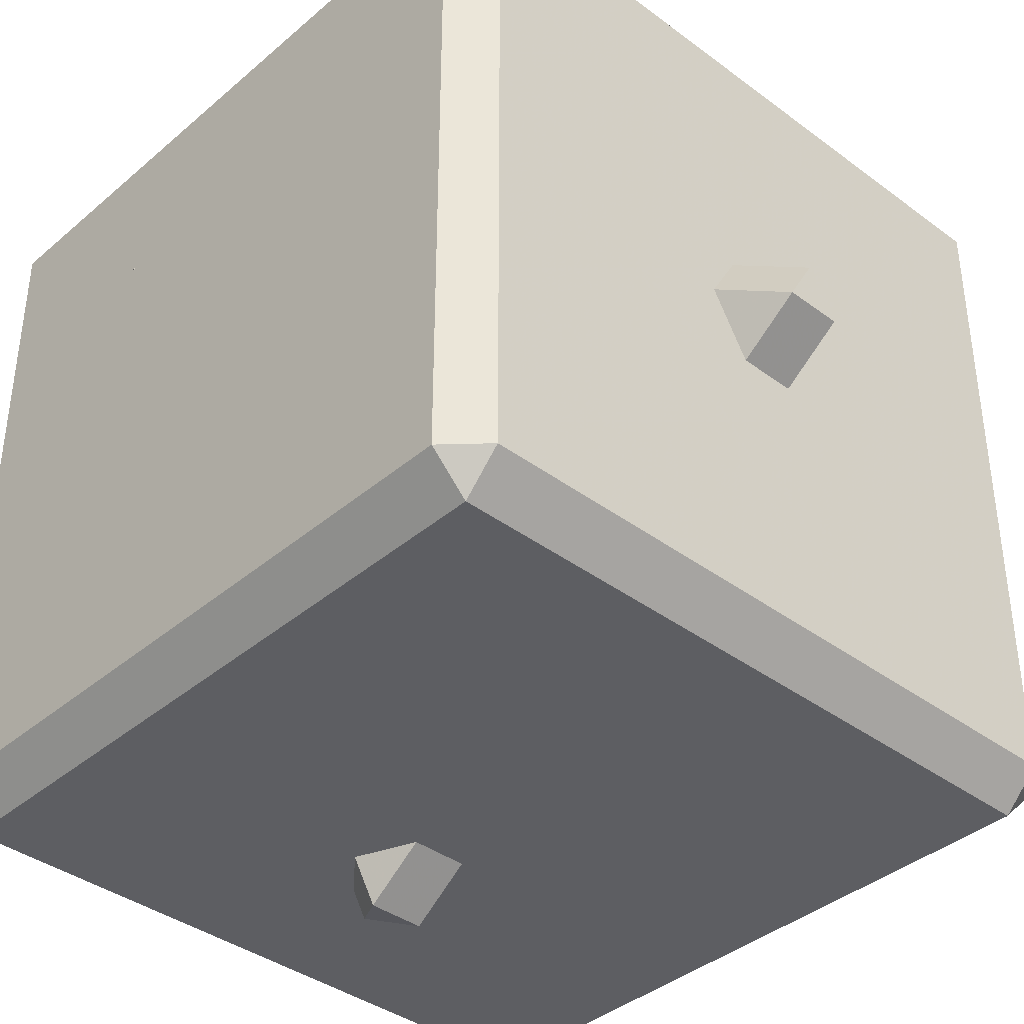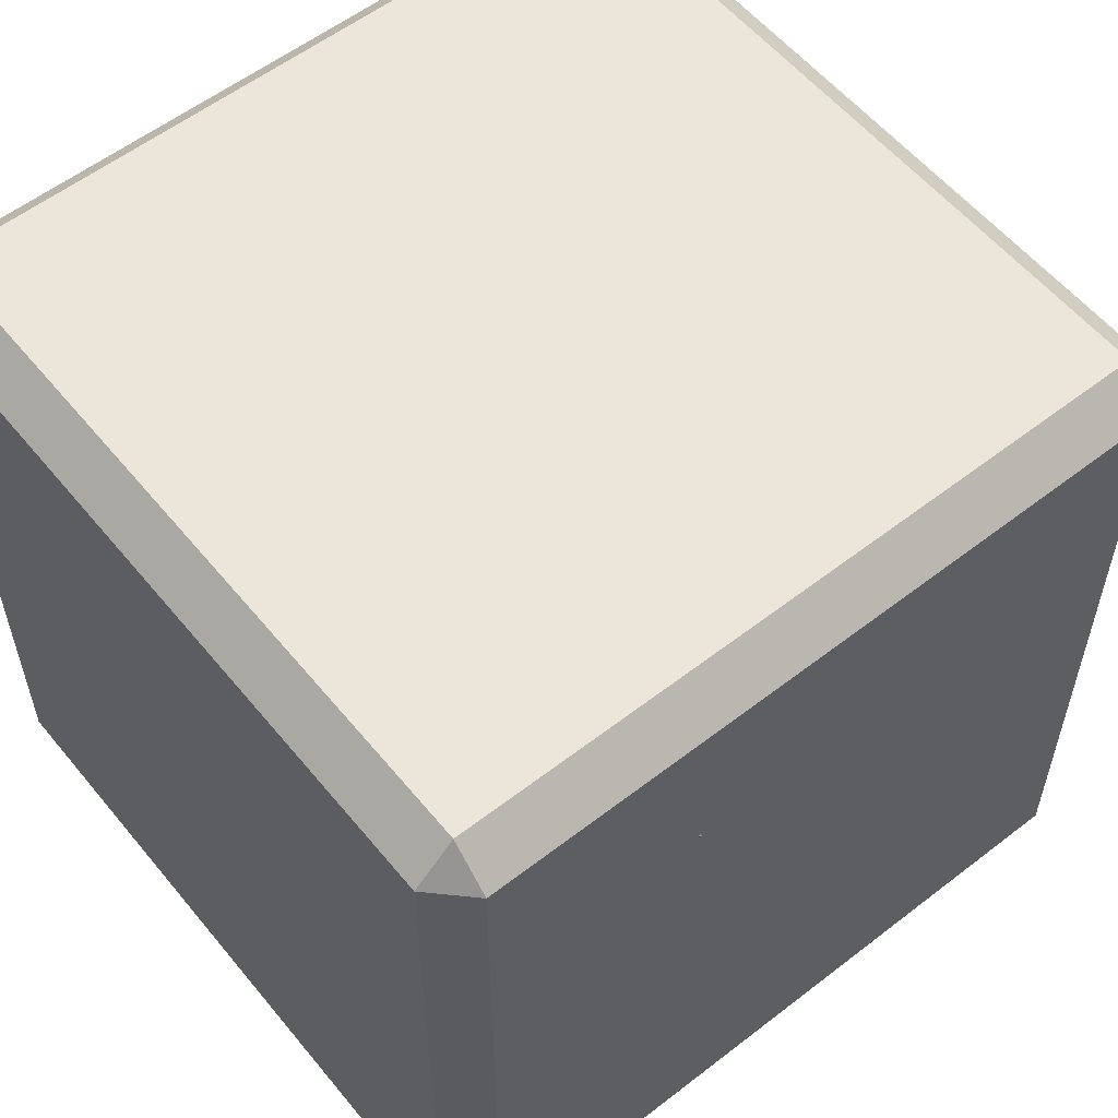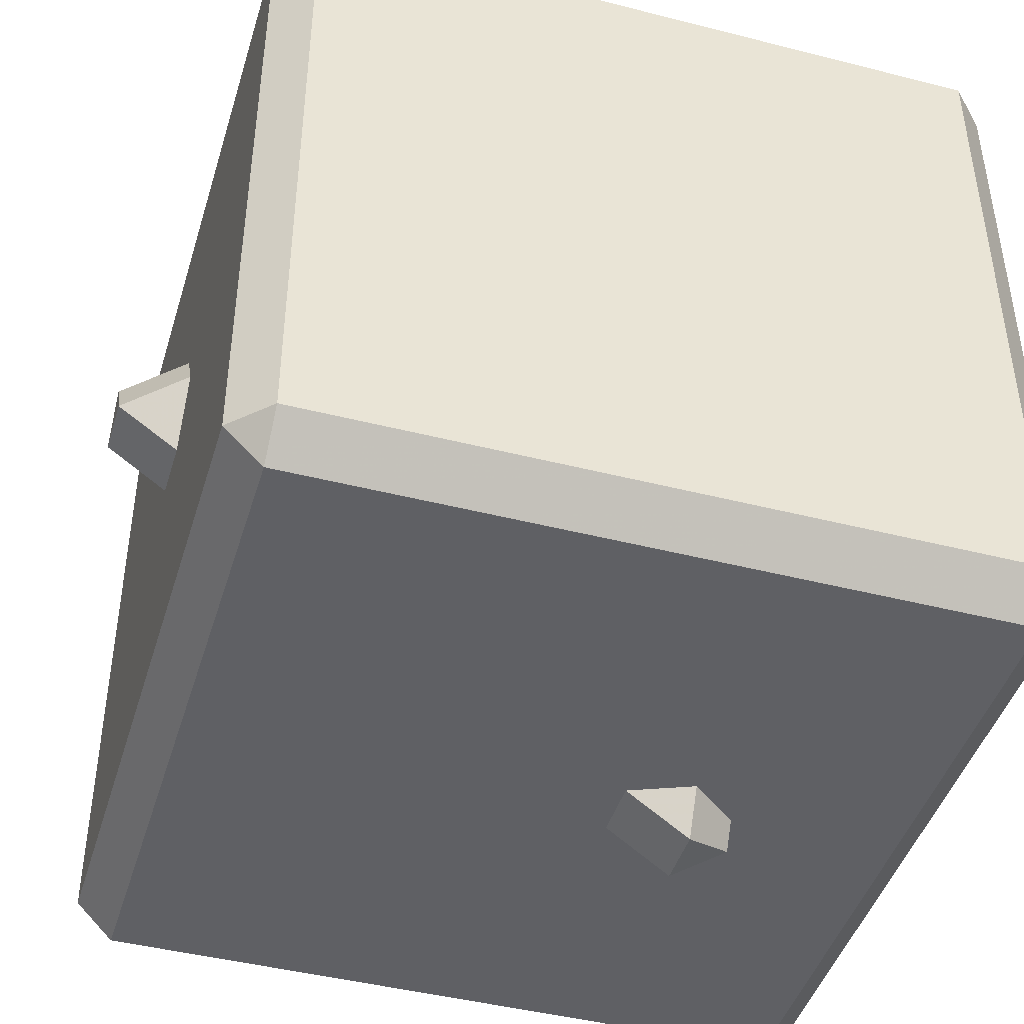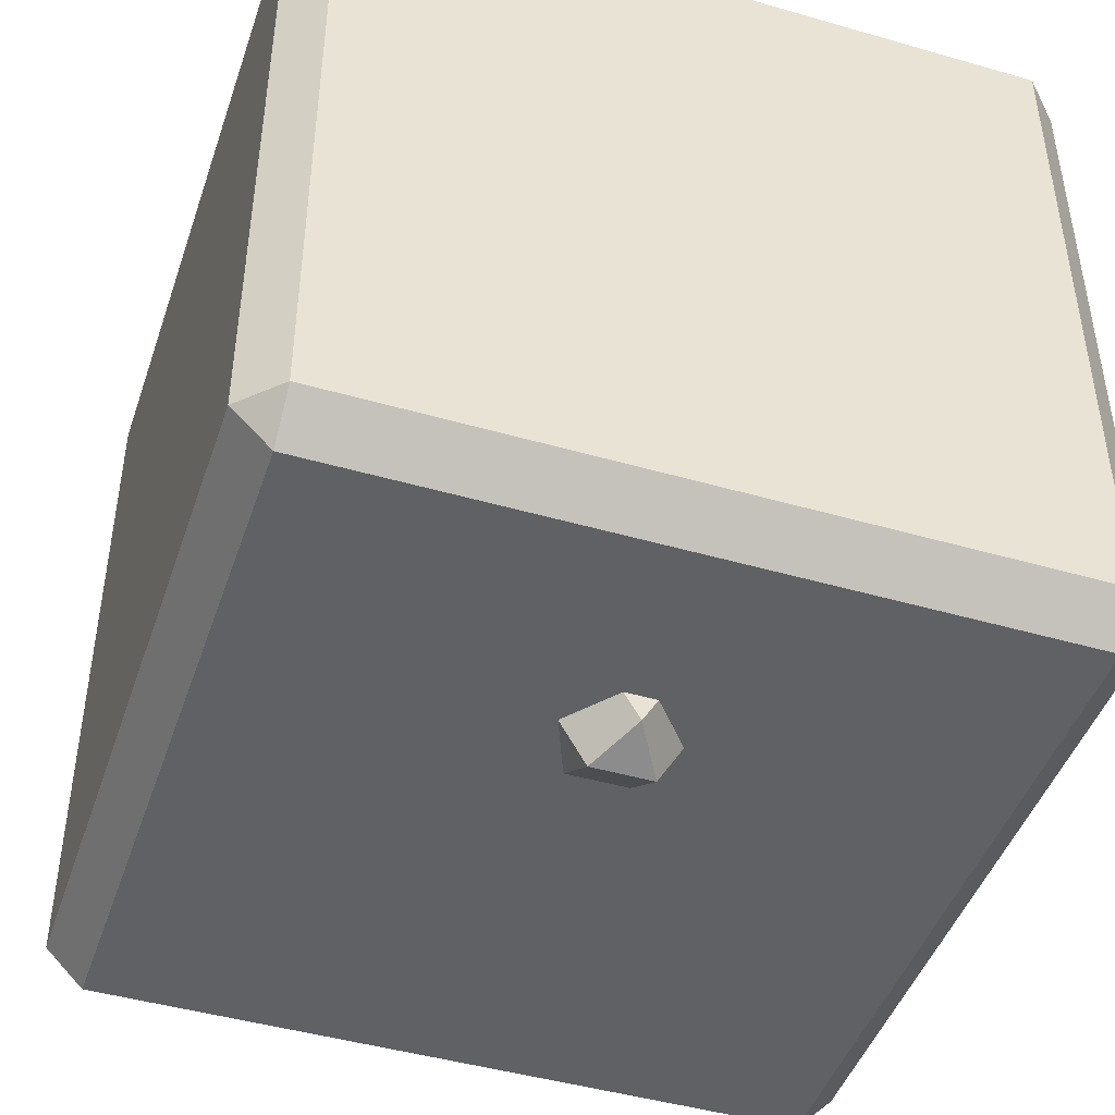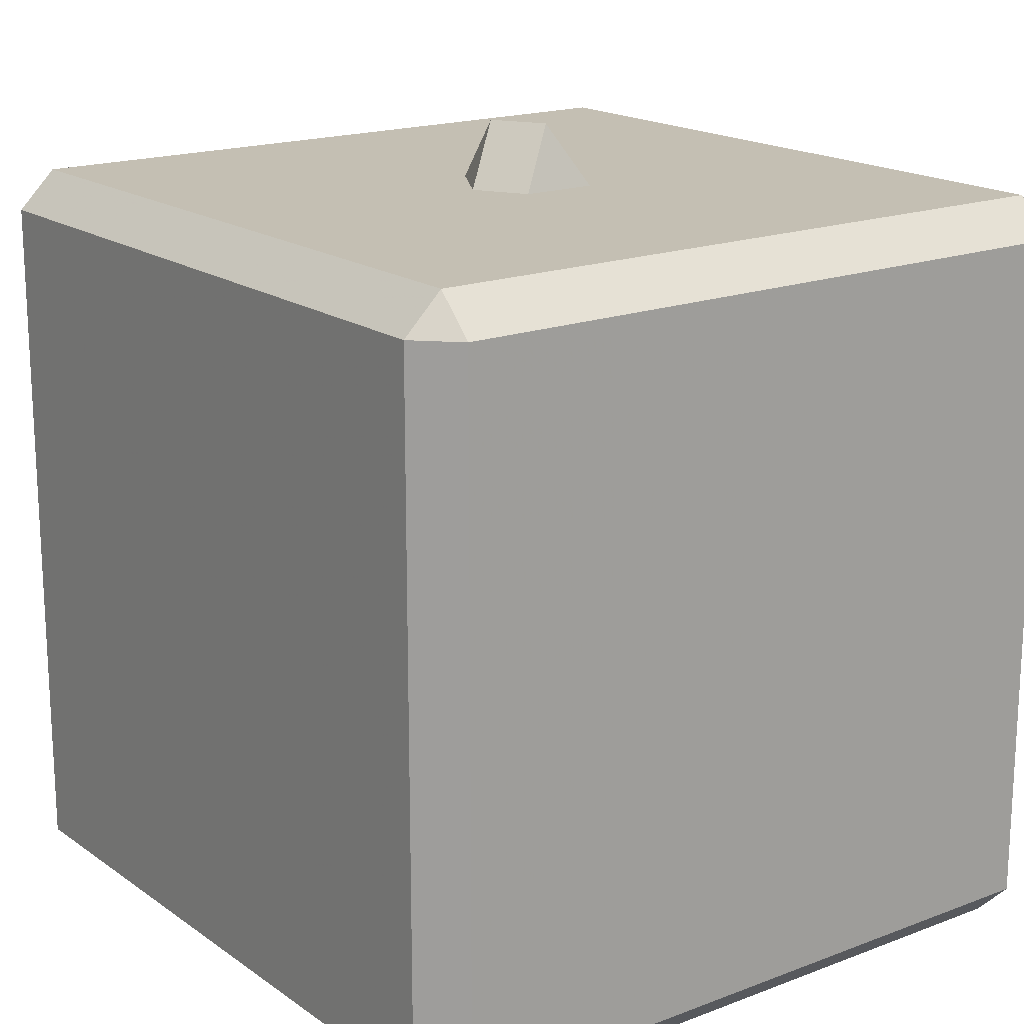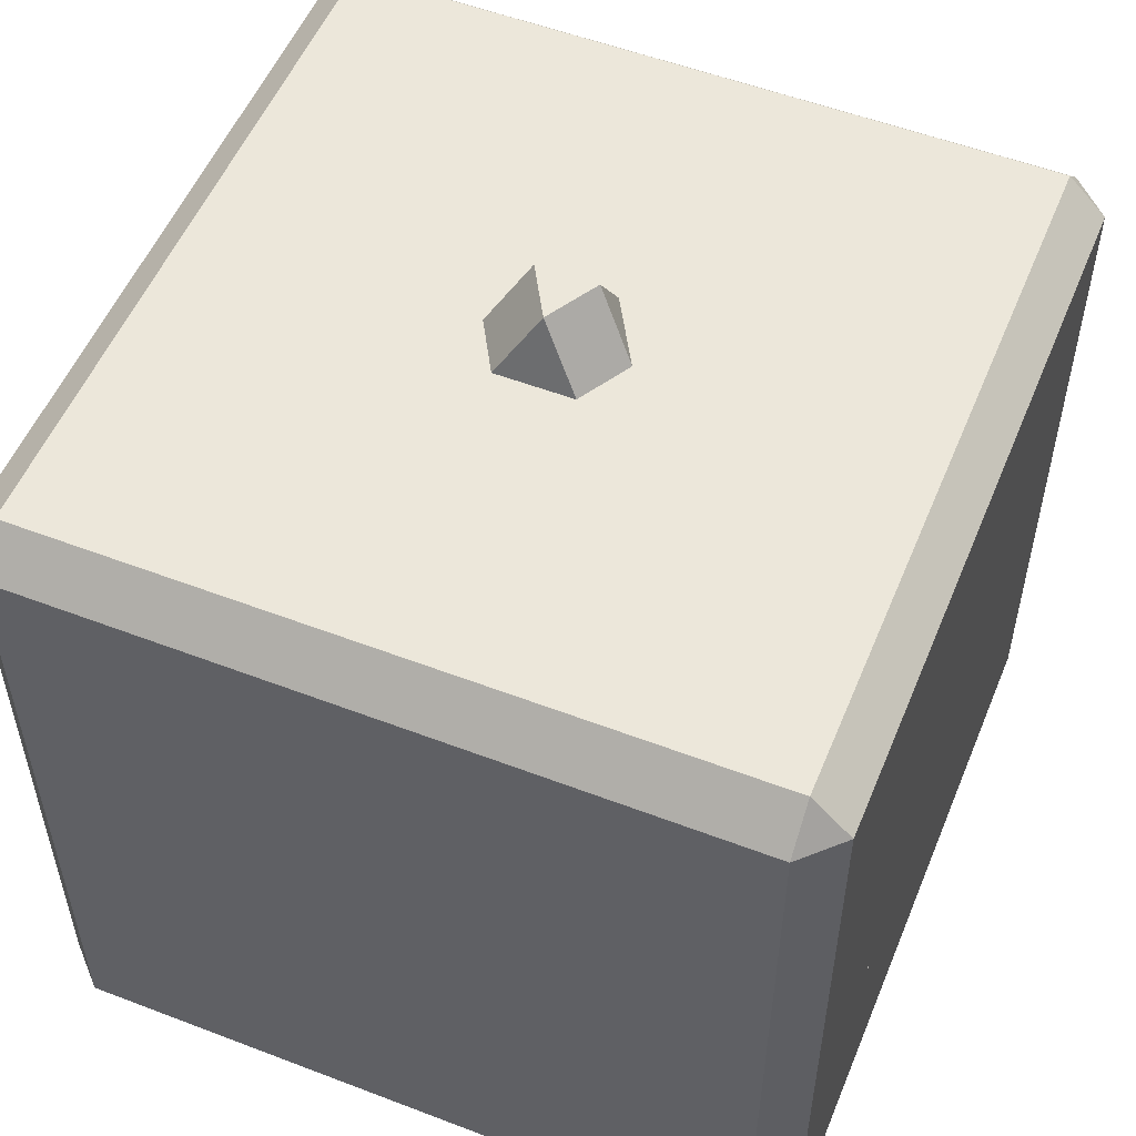
<metadata>
{"format":"obj","ext":"obj","renderer":"f3d","projection":"perspective","resolution":1024,"background":"white","views":[{"elev":-38.7,"azim":136.9,"up":"+Z"},{"elev":57.0,"azim":51.1,"up":"+Z"},{"elev":-44.4,"azim":-106.6,"up":"+Z"},{"elev":-45.4,"azim":-18.4,"up":"+Z"},{"elev":17.7,"azim":-36.7,"up":"+Y"},{"elev":53.7,"azim":22.2,"up":"+Y"}]}
</metadata>
<code>
o d6_ref_Box02
v -35.63 -35.56 -39.27
v -35.63 35.44 -39.27
v 35.37 35.44 -39.27
v 35.37 -35.56 -39.27
v -35.63 -35.56 39.47
v 35.37 -35.56 39.47
v 35.37 35.44 39.47
v -35.63 35.44 39.47
v -35.63 -39.43 -35.4
v 35.37 -39.43 -35.4
v 35.37 -39.43 35.6
v -35.63 -39.43 35.6
v 39.24 -35.56 -35.4
v 39.24 35.44 -35.4
v 39.24 35.44 35.6
v 39.24 -35.56 35.6
v 35.37 39.31 -35.4
v -35.63 39.31 -35.4
v -35.63 39.31 35.6
v 35.37 39.31 35.6
v -39.5 35.44 -35.4
v -39.5 -35.56 -35.4
v -39.5 -35.56 35.6
v -39.5 35.44 35.6
f 1 2 3
f 4 1 3
f 5 6 7
f 7 8 5
f 9 10 11
f 11 12 9
f 13 14 15
f 15 16 13
f 17 18 19
f 19 20 17
f 21 22 23
f 23 24 21
f 22 1 9
f 4 13 10
f 21 18 2
f 3 17 14
f 12 5 23
f 16 6 11
f 24 8 19
f 20 7 15
f 1 22 21
f 2 1 21
f 2 18 17
f 17 3 2
f 3 14 13
f 13 4 3
f 4 10 9
f 9 1 4
f 5 12 11
f 11 6 5
f 6 16 15
f 15 7 6
f 7 20 19
f 19 8 7
f 8 24 23
f 23 5 8
f 10 13 16
f 16 11 10
f 12 23 22
f 22 9 12
f 14 17 20
f 20 15 14
f 18 21 24
f 24 19 18
o d8.001_Cube.000
v -3 -0.8834 0.08165
v -2.416 -0.0577 0.6662
v -3.584 -0.0577 0.6662
v -2.918 -0.8834 0
v -2.334 -0.0577 -0.5845
v -2.334 -0.0577 0.5845
v -3 -0.8834 -0.08165
v -3.584 -0.0577 -0.6662
v -2.416 -0.0577 -0.6662
v -3.082 -0.8834 0
v -3.666 -0.0577 0.5845
v -3.666 -0.0577 -0.5845
v -3.666 0.05775 0.5846
v -3.082 0.8854 0
v -3.666 0.05775 -0.5846
v -3.585 0.05775 -0.6662
v -3 0.8854 -0.08162
v -2.415 0.05775 -0.6662
v -2.334 0.05775 -0.5846
v -2.918 0.8854 0
v -2.334 0.05775 0.5846
v -2.415 0.05775 0.6662
v -3 0.8854 0.08162
v -3.585 0.05775 0.6662
f 27 25 26
f 29 30 28
f 32 33 31
f 35 36 34
f 38 39 37
f 41 42 40
f 44 45 43
f 47 48 46
f 31 33 29 28
f 33 42 43 29
f 25 27 35 34
f 30 45 46 26
f 34 36 32 31
f 36 35 37 39
f 33 32 40 42
f 37 35 27 48
f 30 29 43 45
f 25 34 31 28
f 42 41 44 43
f 27 26 46 48
f 44 41 38 47
f 45 44 47 46
f 39 38 41 40
f 26 25 28 30
f 36 39 40 32
f 38 37 48 47
o d4.001_Cone.001
v -6.067 -0.2994 -0.9625
v -6.867 -0.2994 0.4235
v -6.067 1.007 -0.0385
v -5.133 -0.2994 0.4235
v -5.933 -0.2994 -0.9625
v -5.933 1.007 -0.0385
v -6.8 -0.2994 0.539
v -5.2 -0.2994 0.539
v -6 1.007 0.077
v -6.8 -0.4083 0.462
v -6 -0.4083 -0.924
v -5.2 -0.4083 0.462
f 51 49 50
f 53 54 52
f 56 57 55
f 59 60 58
f 52 56 60
f 59 49 53
f 58 55 50
f 50 49 59 58
f 52 54 57 56
f 58 60 56 55
f 49 51 54 53
f 54 51 57
f 51 50 55 57
f 53 52 60 59
o d10_Trapazohedron
v 0 1 0
v 0 -1 0
v 1 0.1056 0
v 0.809 -0.1056 -0.5878
v 0.309 0.1056 -0.9511
v -0.309 -0.1056 -0.9511
v -0.809 0.1056 -0.5878
v -1 -0.1056 0
v -0.809 0.1056 0.5878
v -0.309 -0.1056 0.9511
v 0.309 0.1056 0.9511
v 0.809 -0.1056 0.5878
f 61 63 64 65
f 62 66 65 64
f 61 65 66 67
f 62 68 67 66
f 61 67 68 69
f 62 70 69 68
f 61 69 70 71
f 62 72 71 70
f 61 71 72 63
f 62 64 63 72
o d4_Cone
v -3.029 -13.6 -43.71
v -39.37 -13.6 19.23
v -3.029 45.74 -1.749
v 39.37 -13.6 19.23
v 3.029 -13.6 -43.71
v 3.029 45.74 -1.749
v -36.34 -13.6 24.48
v 36.34 -13.6 24.48
v 0 45.74 3.497
v -36.34 -18.54 20.98
v -0 -18.54 -41.96
v 36.34 -18.54 20.98
f 75 73 74
f 77 78 76
f 80 81 79
f 83 84 82
f 76 80 84
f 83 73 77
f 82 79 74
f 74 73 83 82
f 76 78 81 80
f 82 84 80 79
f 73 75 78 77
f 78 75 81
f 75 74 79 81
f 77 76 84 83
o d12_Icosphere.002
v 3.191 -0.8089 0.5877
v 3.618 -0.8089 0
v 2.5 -0.8089 0.3632
v 2.5 -0.8089 -0.3632
v 3.191 -0.8089 -0.5877
v 4 -0.191 0
v 3.309 -0.191 0.9509
v 2.191 -0.191 0.5877
v 2.191 -0.191 -0.5877
v 3.309 -0.191 -0.9509
v 3.809 0.191 0.5877
v 2.691 0.191 0.9509
v 2 0.191 0
v 2.691 0.191 -0.9509
v 3.809 0.191 -0.5877
v 3.5 0.8089 0.3632
v 2.809 0.8089 0.5877
v 2.382 0.8089 0
v 2.809 0.8089 -0.5877
v 3.5 0.8089 -0.3632
f 104 100 95
f 99 104 95
f 90 99 95
f 90 95 91
f 85 90 91
f 85 86 90
f 88 89 86
f 87 88 86
f 85 87 86
f 97 102 103
f 97 103 98
f 93 97 98
f 98 103 104
f 98 104 99
f 94 98 99
f 104 103 102
f 100 104 102
f 100 102 101
f 92 97 93
f 87 92 93
f 87 93 88
f 94 99 90
f 86 94 90
f 86 89 94
f 93 98 94
f 88 93 94
f 88 94 89
f 91 96 92
f 91 92 87
f 85 91 87
f 100 101 96
f 95 100 96
f 91 95 96
f 96 101 102
f 96 102 97
f 92 96 97
o d8_Cube.001
v -3 -0.8834 0.08165
v -2.416 -0.0577 0.6662
v -3.584 -0.0577 0.6662
v -2.918 -0.8834 0
v -2.334 -0.0577 -0.5845
v -2.334 -0.0577 0.5845
v -3 -0.8834 -0.08165
v -3.584 -0.0577 -0.6662
v -2.416 -0.0577 -0.6662
v -3.082 -0.8834 0
v -3.666 -0.0577 0.5845
v -3.666 -0.0577 -0.5845
v -3.666 0.05775 0.5846
v -3.082 0.8854 0
v -3.666 0.05775 -0.5846
v -3.585 0.05775 -0.6662
v -3 0.8854 -0.08162
v -2.415 0.05775 -0.6662
v -2.334 0.05775 -0.5846
v -2.918 0.8854 0
v -2.334 0.05775 0.5846
v -2.415 0.05775 0.6662
v -3 0.8854 0.08162
v -3.585 0.05775 0.6662
f 107 105 106
f 109 110 108
f 112 113 111
f 115 116 114
f 118 119 117
f 121 122 120
f 124 125 123
f 127 128 126
f 111 113 109 108
f 113 122 123 109
f 105 107 115 114
f 110 125 126 106
f 114 116 112 111
f 116 115 117 119
f 113 112 120 122
f 117 115 107 128
f 110 109 123 125
f 105 114 111 108
f 122 121 124 123
f 107 106 126 128
f 124 121 118 127
f 125 124 127 126
f 119 118 121 120
f 106 105 108 110
f 116 119 120 112
f 118 117 128 127
o d20_Icosphere
v 6 -1 0
v 6.724 -0.4472 0.5257
v 5.724 -0.4472 0.8506
v 5.106 -0.4472 0
v 5.724 -0.4472 -0.8506
v 6.724 -0.4472 -0.5257
v 6.276 0.4472 0.8506
v 5.276 0.4472 0.5257
v 5.276 0.4472 -0.5257
v 6.276 0.4472 -0.8506
v 6.894 0.4472 0
v 6 1 0
f 129 130 131
f 130 129 134
f 129 131 132
f 129 132 133
f 129 133 134
f 130 134 139
f 131 130 135
f 132 131 136
f 133 132 137
f 134 133 138
f 130 139 135
f 131 135 136
f 132 136 137
f 133 137 138
f 134 138 139
f 135 139 140
f 136 135 140
f 137 136 140
f 138 137 140
f 139 138 140

</code>
